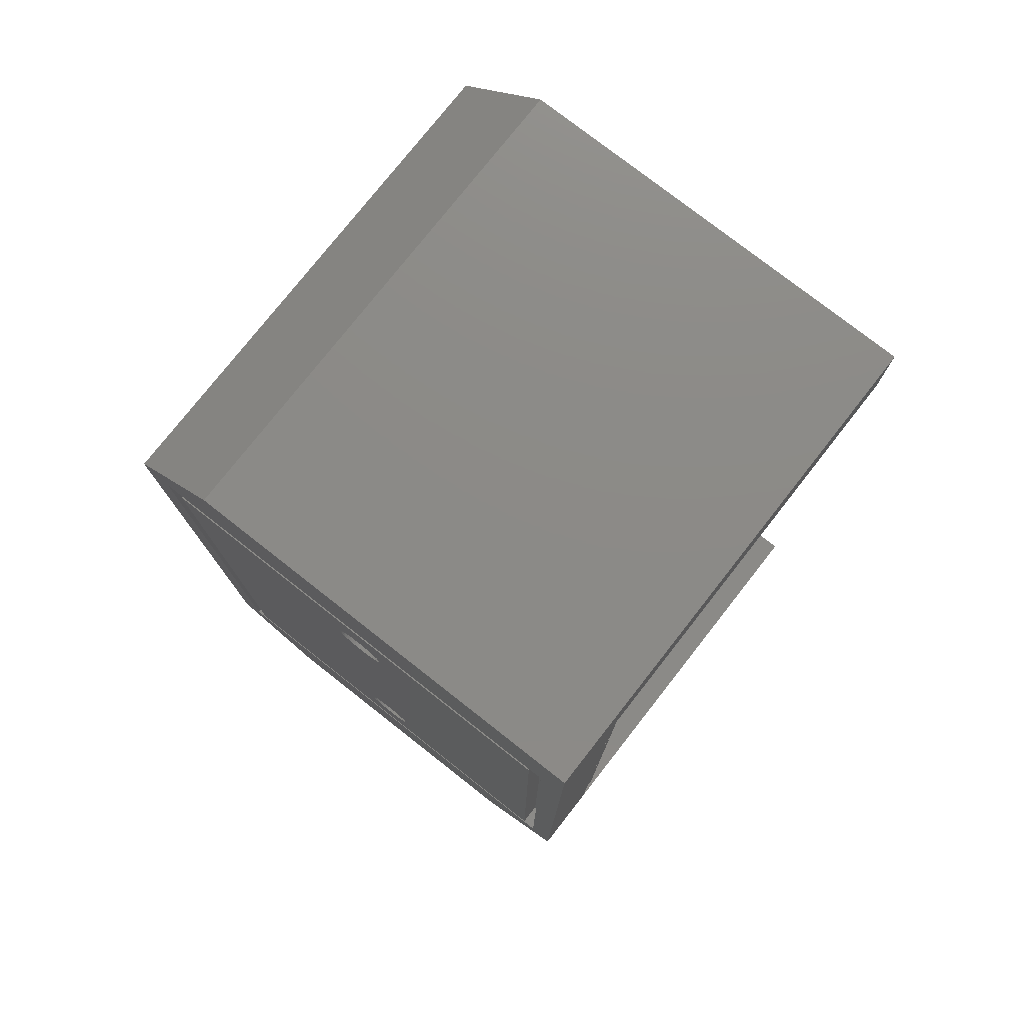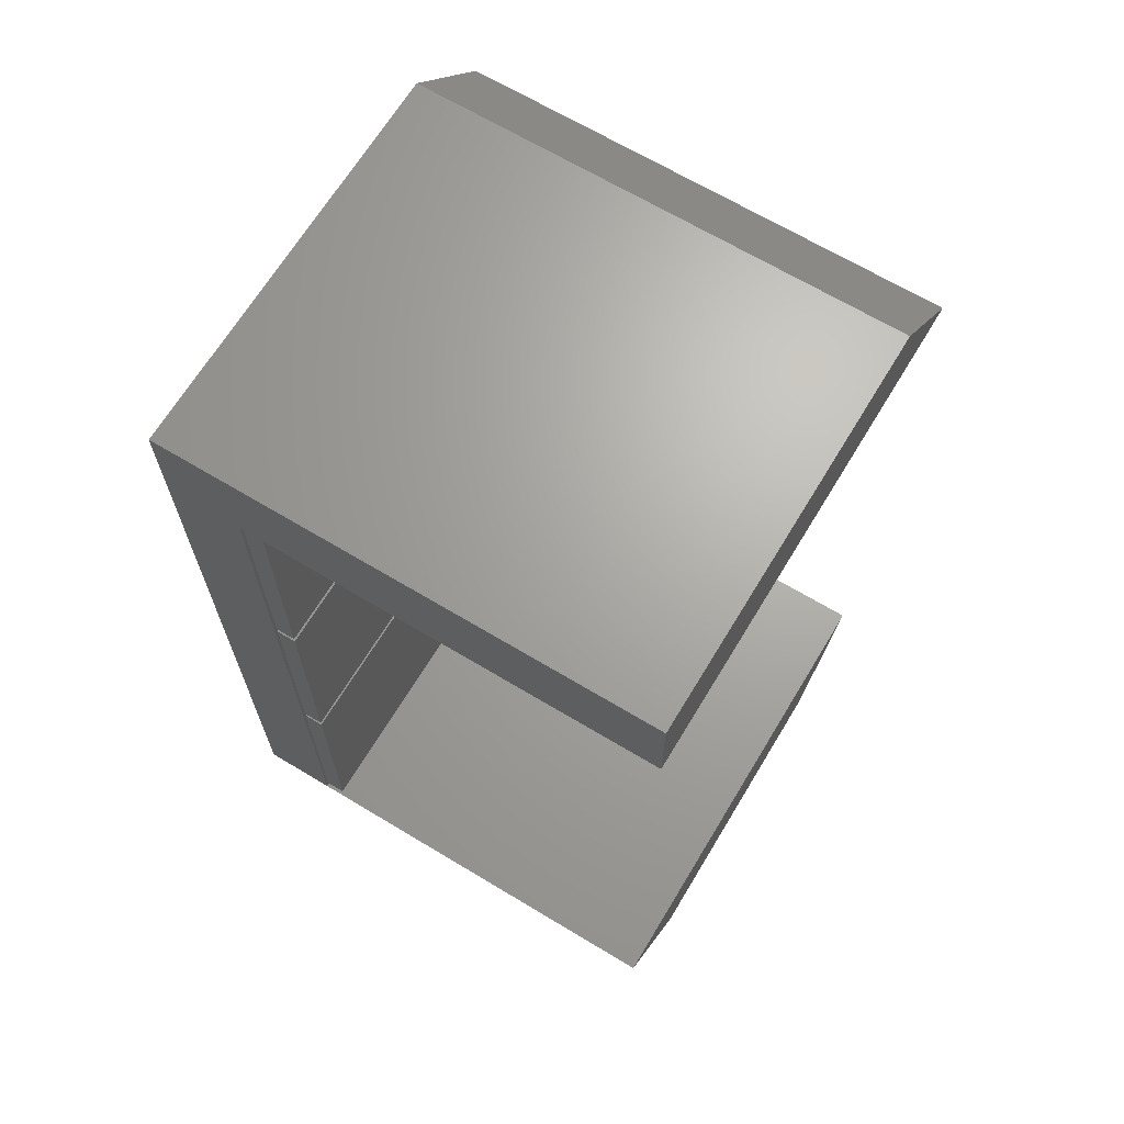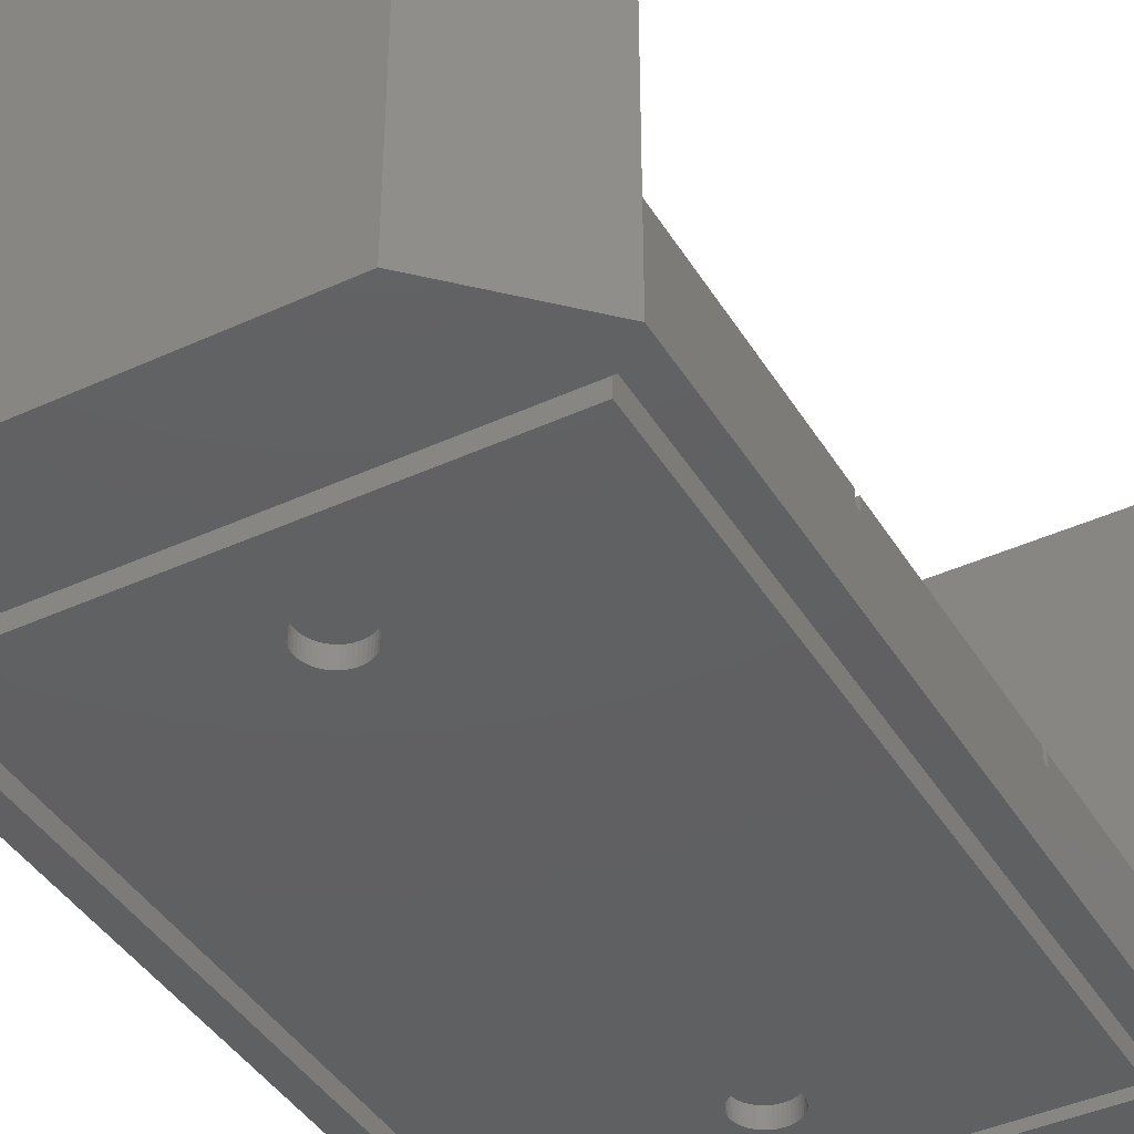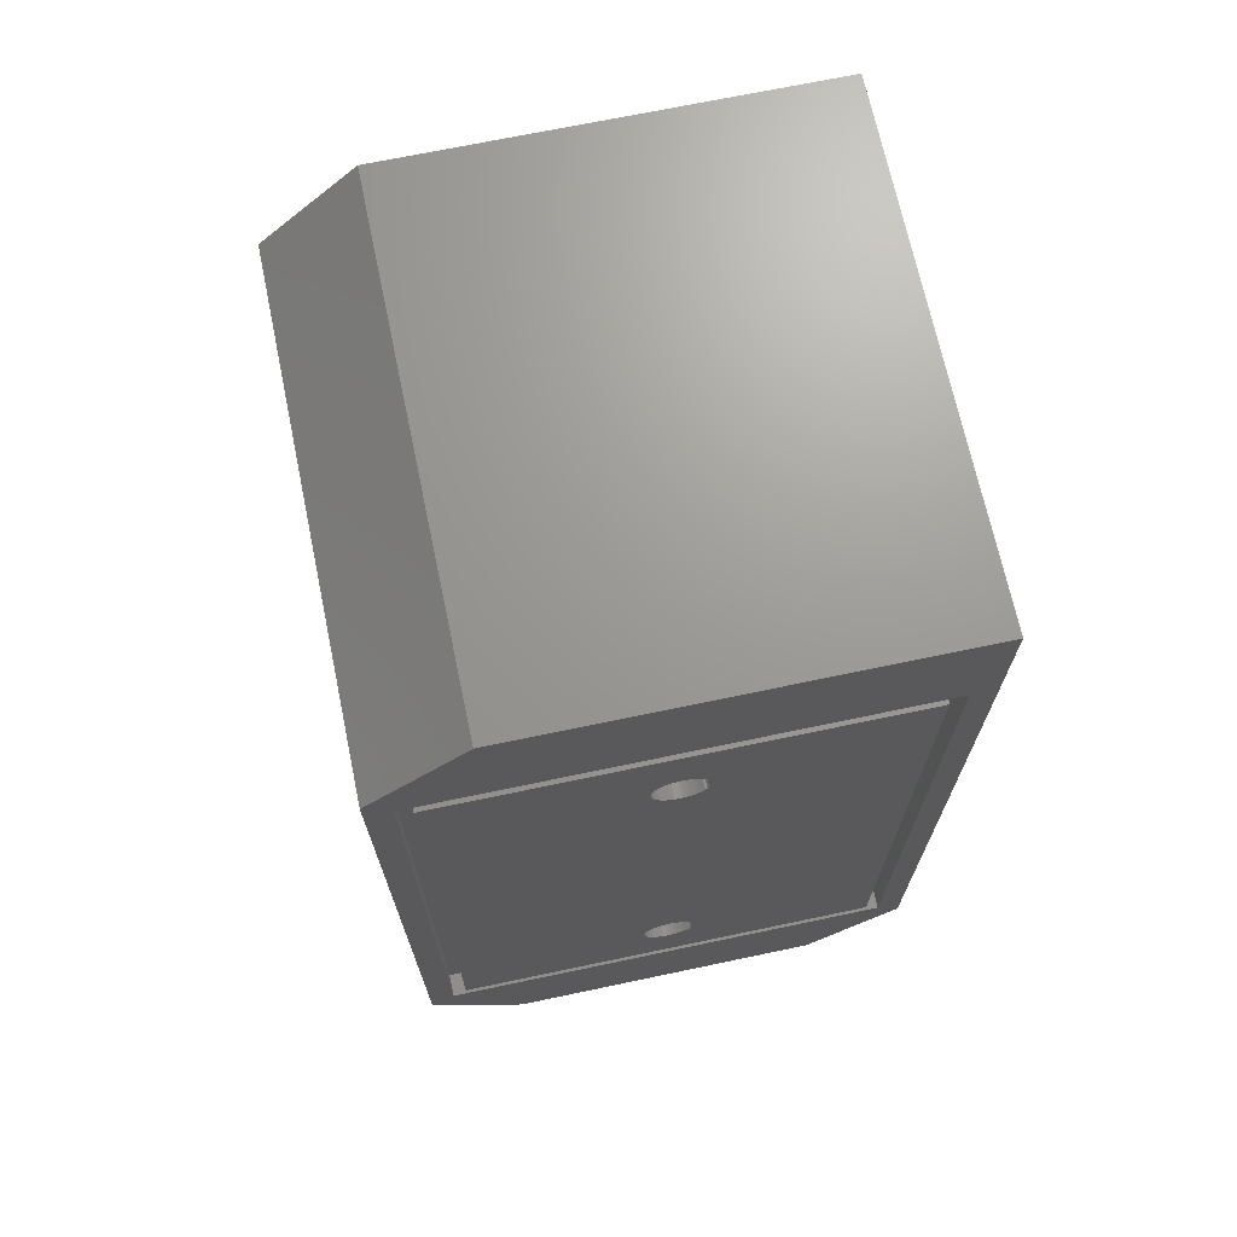
<metadata>
{"format":"stl","ext":"stl","renderer":"f3d","projection":"perspective","resolution":1024,"background":"white","views":[{"elev":77.2,"azim":-141.9,"up":"+Y"},{"elev":67.2,"azim":-58.9,"up":"+Y"},{"elev":-41.7,"azim":29.0,"up":"+Z"},{"elev":69.7,"azim":168.1,"up":"+Y"}]}
</metadata>
<code>
# stl→obj: 286 verts, 568 faces
v 0 9.2 0
v 0 9.2 7.5
v 0 93.4 0
v 0 84.2 7.5
v 0 84.2 49
v 0 93.4 7.5
v 0 93.4 49
v 9.2 0 49
v 2.889e-15 9.2 49
v 9.2 0 0
v 2.889e-15 9.2 7.5
v 47.6 11.6 0
v 2.4 11.6 0
v 2.4 81.8 0
v 40.8 93.4 0
v 47.6 81.8 0
v 50 84.2 0
v 50 9.2 0
v 40.8 0 0
v 40.8 93.4 7.5
v 40.8 93.4 49
v 50 84.2 49
v 50 84.2 7.5
v 0.325 9.525 7.5
v 0.325 59.52 7.5
v 0.325 83.88 7.5
v 50 9.2 7.5
v 0.325 33.88 7.5
v 0.325 34.52 7.5
v 24.68 58.88 7.5
v 25.32 33.88 7.5
v 25.32 34.52 7.5
v 24.68 9.525 7.5
v 24.68 33.88 7.5
v 0.325 58.88 7.5
v 25.32 58.88 7.5
v 25.32 9.525 7.5
v 24.68 34.52 7.5
v 49.67 33.88 7.5
v 49.67 9.525 7.5
v 49.67 34.52 7.5
v 24.68 83.88 7.5
v 25.32 83.88 7.5
v 49.67 83.88 7.5
v 24.68 59.52 7.5
v 49.67 59.52 7.5
v 25.32 59.52 7.5
v 49.67 58.88 7.5
v 40.8 0 49
v 50 9.2 49
v 2.4 81.8 2.2
v 2.4 11.6 2.2
v 47.6 81.8 2.2
v 47.6 11.6 2.2
v 0.325 9.525 9.5
v 0.325 33.88 9.5
v 24.68 9.525 9.5
v 24.68 33.88 9.5
v 0.325 34.52 9.5
v 0.325 58.88 9.5
v 24.68 34.52 9.5
v 24.68 58.88 9.5
v 0.325 59.52 9.5
v 0.325 83.88 9.5
v 24.68 59.52 9.5
v 24.68 83.88 9.5
v 25.32 9.525 9.5
v 25.32 33.88 9.5
v 49.67 9.525 9.5
v 49.67 33.88 9.5
v 25.32 34.52 9.5
v 25.32 58.88 9.5
v 49.67 34.52 9.5
v 49.67 58.88 9.5
v 25.32 59.52 9.5
v 25.32 83.88 9.5
v 49.67 59.52 9.5
v 49.67 83.88 9.5
v 3.8 13 2.2
v 46.2 13 2.2
v 46.2 80.4 2.2
v 3.8 80.4 2.2
v 3.8 13 0
v 3.8 80.4 0
v 46.2 13 0
v 46.2 80.4 0
v 27.35 22.63 0
v 25.78 74.11 0
v 22.47 21.7 0
v 22.49 21.38 0
v 22.55 21.07 0
v 22.65 20.77 0
v 22.78 20.48 0
v 22.95 20.21 0
v 23.15 19.97 0
v 23.39 19.75 0
v 23.64 19.56 0
v 23.92 19.41 0
v 24.22 19.29 0
v 24.53 19.21 0
v 25.16 19.17 0
v 24.84 19.17 0
v 25.47 19.21 0
v 25.78 19.29 0
v 26.08 19.41 0
v 26.36 19.56 0
v 26.61 19.75 0
v 26.85 19.97 0
v 27.05 20.21 0
v 22.95 70.21 0
v 22.78 70.48 0
v 27.05 23.19 0
v 27.22 22.92 0
v 25.47 24.19 0
v 25.78 24.11 0
v 27.22 20.48 0
v 26.08 23.99 0
v 27.35 20.77 0
v 27.45 21.07 0
v 26.36 23.84 0
v 27.51 21.38 0
v 26.61 23.65 0
v 27.53 21.7 0
v 26.85 23.43 0
v 27.51 22.02 0
v 27.45 22.33 0
v 25.16 24.23 0
v 24.84 24.23 0
v 24.53 24.19 0
v 24.22 24.11 0
v 23.92 23.99 0
v 23.64 23.84 0
v 23.39 23.65 0
v 23.15 23.43 0
v 22.95 23.19 0
v 22.78 22.92 0
v 22.65 22.63 0
v 22.55 22.33 0
v 22.49 22.02 0
v 22.49 71.38 0
v 22.47 71.7 0
v 22.55 71.07 0
v 22.65 70.77 0
v 23.15 69.97 0
v 23.39 69.75 0
v 26.61 69.75 0
v 26.36 69.56 0
v 23.64 69.56 0
v 23.92 69.41 0
v 24.22 69.29 0
v 24.53 69.21 0
v 24.84 69.17 0
v 25.16 69.17 0
v 25.47 69.21 0
v 25.78 69.29 0
v 26.08 69.41 0
v 26.85 69.97 0
v 27.05 70.21 0
v 27.22 70.48 0
v 27.35 70.77 0
v 27.45 71.07 0
v 27.51 71.38 0
v 27.53 71.7 0
v 26.85 73.43 0
v 27.05 73.19 0
v 27.51 72.02 0
v 27.45 72.33 0
v 27.35 72.63 0
v 27.22 72.92 0
v 25.16 74.23 0
v 25.47 74.19 0
v 24.22 74.11 0
v 24.53 74.19 0
v 26.61 73.65 0
v 24.84 74.23 0
v 26.36 73.84 0
v 26.08 73.99 0
v 23.92 73.99 0
v 23.64 73.84 0
v 23.39 73.65 0
v 23.15 73.43 0
v 22.95 73.19 0
v 22.78 72.92 0
v 22.65 72.63 0
v 22.55 72.33 0
v 22.49 72.02 0
v 22.49 22.02 1.788
v 22.47 21.7 1.788
v 22.49 21.38 1.788
v 22.55 22.33 1.788
v 22.65 22.63 1.788
v 22.78 22.92 1.788
v 22.95 23.19 1.788
v 23.15 23.43 1.788
v 23.39 23.65 1.788
v 23.64 23.84 1.788
v 23.92 23.99 1.788
v 24.22 24.11 1.788
v 24.53 24.19 1.788
v 24.84 24.23 1.788
v 25.16 24.23 1.788
v 25.47 24.19 1.788
v 25.78 24.11 1.788
v 26.08 23.99 1.788
v 26.36 23.84 1.788
v 26.61 23.65 1.788
v 26.85 23.43 1.788
v 27.05 23.19 1.788
v 27.22 22.92 1.788
v 27.35 22.63 1.788
v 27.45 22.33 1.788
v 27.51 22.02 1.788
v 27.53 21.7 1.788
v 27.51 21.38 1.788
v 27.45 21.07 1.788
v 27.35 20.77 1.788
v 27.22 20.48 1.788
v 27.05 20.21 1.788
v 26.85 19.97 1.788
v 26.61 19.75 1.788
v 26.36 19.56 1.788
v 26.08 19.41 1.788
v 25.78 19.29 1.788
v 25.47 19.21 1.788
v 25.16 19.17 1.788
v 24.84 19.17 1.788
v 24.53 19.21 1.788
v 24.22 19.29 1.788
v 23.92 19.41 1.788
v 23.64 19.56 1.788
v 23.39 19.75 1.788
v 23.15 19.97 1.788
v 22.95 20.21 1.788
v 22.78 20.48 1.788
v 22.65 20.77 1.788
v 22.55 21.07 1.788
v 22.49 72.02 1.788
v 22.47 71.7 1.788
v 22.49 71.38 1.788
v 22.55 72.33 1.788
v 22.65 72.63 1.788
v 22.78 72.92 1.788
v 22.95 73.19 1.788
v 23.15 73.43 1.788
v 23.39 73.65 1.788
v 23.64 73.84 1.788
v 23.92 73.99 1.788
v 24.22 74.11 1.788
v 24.53 74.19 1.788
v 24.84 74.23 1.788
v 25.16 74.23 1.788
v 25.47 74.19 1.788
v 25.78 74.11 1.788
v 26.08 73.99 1.788
v 26.36 73.84 1.788
v 26.61 73.65 1.788
v 26.85 73.43 1.788
v 27.05 73.19 1.788
v 27.22 72.92 1.788
v 27.35 72.63 1.788
v 27.45 72.33 1.788
v 27.51 72.02 1.788
v 27.53 71.7 1.788
v 27.51 71.38 1.788
v 27.45 71.07 1.788
v 27.35 70.77 1.788
v 27.22 70.48 1.788
v 27.05 70.21 1.788
v 26.85 69.97 1.788
v 26.61 69.75 1.788
v 26.36 69.56 1.788
v 26.08 69.41 1.788
v 25.78 69.29 1.788
v 25.47 69.21 1.788
v 25.16 69.17 1.788
v 24.84 69.17 1.788
v 24.53 69.21 1.788
v 24.22 69.29 1.788
v 23.92 69.41 1.788
v 23.64 69.56 1.788
v 23.39 69.75 1.788
v 23.15 69.97 1.788
v 22.95 70.21 1.788
v 22.78 70.48 1.788
v 22.65 70.77 1.788
v 22.55 71.07 1.788
f 1 2 3
f 3 2 4
f 3 4 5
f 6 5 7
f 3 5 6
f 8 9 10
f 10 9 11
f 10 11 2
f 10 2 1
f 12 10 13
f 14 3 15
f 16 15 17
f 12 17 18
f 10 18 19
f 13 3 14
f 1 3 13
f 1 13 10
f 16 17 12
f 10 12 18
f 14 15 16
f 3 6 15
f 15 6 20
f 6 7 20
f 20 7 21
f 7 5 22
f 21 7 22
f 5 4 23
f 22 5 23
f 4 2 11
f 24 4 11
f 25 26 4
f 27 24 11
f 28 4 24
f 29 4 28
f 30 31 32
f 27 33 24
f 34 29 28
f 35 4 29
f 25 4 35
f 32 36 30
f 37 31 38
f 39 40 27
f 41 32 39
f 23 4 26
f 23 26 42
f 43 44 23
f 43 42 45
f 27 37 33
f 31 39 32
f 23 39 27
f 44 46 23
f 45 25 30
f 40 37 27
f 46 47 36
f 47 30 36
f 46 36 48
f 23 41 39
f 23 48 41
f 23 42 43
f 47 45 30
f 23 46 48
f 47 43 45
f 34 33 37
f 38 29 34
f 30 38 31
f 37 38 34
f 35 30 25
f 8 10 19
f 49 8 19
f 11 9 27
f 27 9 50
f 50 9 8
f 49 50 8
f 49 19 18
f 27 49 18
f 27 50 49
f 27 18 17
f 23 27 17
f 23 20 22
f 22 20 21
f 17 20 23
f 15 20 17
f 14 51 52
f 13 14 52
f 16 53 51
f 14 16 51
f 53 16 54
f 54 16 12
f 54 12 52
f 52 12 13
f 24 55 28
f 28 55 56
f 55 24 33
f 57 55 33
f 57 33 34
f 58 57 34
f 28 56 34
f 34 56 58
f 29 59 35
f 35 59 60
f 59 29 38
f 61 59 38
f 61 38 30
f 62 61 30
f 35 60 30
f 30 60 62
f 25 63 26
f 26 63 64
f 63 25 45
f 65 63 45
f 65 45 42
f 66 65 42
f 26 64 42
f 42 64 66
f 37 67 31
f 31 67 68
f 67 37 40
f 69 67 40
f 69 40 39
f 70 69 39
f 31 68 39
f 39 68 70
f 32 71 36
f 36 71 72
f 71 32 41
f 73 71 41
f 73 41 48
f 74 73 48
f 36 72 48
f 48 72 74
f 47 75 43
f 43 75 76
f 75 47 46
f 77 75 46
f 77 46 44
f 78 77 44
f 43 76 44
f 44 76 78
f 79 54 52
f 80 54 79
f 51 79 52
f 81 54 80
f 53 54 81
f 53 81 51
f 81 82 51
f 79 51 82
f 56 55 57
f 58 56 57
f 60 59 61
f 62 60 61
f 64 63 65
f 66 64 65
f 68 67 69
f 70 68 69
f 72 71 73
f 74 72 73
f 76 75 77
f 78 76 77
f 83 79 84
f 84 79 82
f 79 83 85
f 80 79 85
f 84 82 86
f 86 82 81
f 80 85 86
f 81 80 86
f 87 84 85
f 88 84 86
f 83 84 89
f 83 89 90
f 83 90 91
f 83 91 92
f 83 92 93
f 83 93 94
f 83 94 95
f 83 95 96
f 83 96 97
f 83 97 98
f 83 98 99
f 83 99 85
f 99 100 85
f 101 85 102
f 103 85 101
f 104 85 103
f 105 85 104
f 106 85 105
f 107 85 106
f 108 85 107
f 109 85 108
f 110 85 111
f 112 84 113
f 114 84 115
f 109 116 85
f 115 84 117
f 116 118 85
f 118 119 85
f 117 84 120
f 119 121 85
f 120 84 122
f 121 123 85
f 122 84 124
f 123 125 85
f 124 84 112
f 125 126 85
f 113 84 87
f 126 87 85
f 127 84 114
f 128 84 127
f 129 84 128
f 130 84 129
f 131 84 130
f 132 84 131
f 133 84 132
f 134 84 133
f 135 84 134
f 136 84 135
f 137 84 136
f 138 84 137
f 139 84 138
f 89 84 139
f 140 84 141
f 142 84 140
f 143 84 142
f 85 84 143
f 85 143 111
f 144 85 110
f 145 85 144
f 146 86 147
f 85 145 148
f 85 148 149
f 85 149 150
f 85 150 151
f 85 151 152
f 85 152 153
f 85 153 154
f 85 154 155
f 85 155 156
f 85 156 86
f 156 147 86
f 157 86 146
f 158 86 157
f 159 86 158
f 160 86 159
f 161 86 160
f 162 86 161
f 163 86 162
f 164 86 165
f 163 166 86
f 166 167 86
f 167 168 86
f 168 169 86
f 169 165 86
f 170 84 171
f 172 84 173
f 164 174 86
f 173 84 175
f 174 176 86
f 175 84 170
f 176 177 86
f 171 84 88
f 177 88 86
f 178 84 172
f 179 84 178
f 180 84 179
f 181 84 180
f 182 84 181
f 183 84 182
f 184 84 183
f 185 84 184
f 186 84 185
f 141 84 186
f 102 85 100
f 139 187 188
f 89 139 188
f 188 189 90
f 89 188 90
f 138 190 187
f 139 138 187
f 137 191 190
f 138 137 190
f 136 192 191
f 137 136 191
f 135 193 192
f 136 135 192
f 134 194 193
f 135 134 193
f 133 195 194
f 134 133 194
f 132 196 195
f 133 132 195
f 131 197 196
f 132 131 196
f 130 198 197
f 131 130 197
f 129 199 198
f 130 129 198
f 128 200 199
f 129 128 199
f 127 201 200
f 128 127 200
f 114 202 201
f 127 114 201
f 115 203 202
f 114 115 202
f 117 204 203
f 115 117 203
f 120 205 204
f 117 120 204
f 122 206 205
f 120 122 205
f 124 207 206
f 122 124 206
f 208 207 112
f 112 207 124
f 209 208 113
f 113 208 112
f 210 209 87
f 87 209 113
f 211 210 126
f 126 210 87
f 212 211 125
f 125 211 126
f 213 212 123
f 123 212 125
f 213 123 214
f 214 123 121
f 214 121 215
f 215 121 119
f 215 119 216
f 216 119 118
f 216 118 217
f 217 118 116
f 217 116 218
f 218 116 109
f 218 109 219
f 219 109 108
f 219 108 220
f 220 108 107
f 220 107 221
f 221 107 106
f 221 106 222
f 222 106 105
f 222 105 223
f 223 105 104
f 223 104 224
f 224 104 103
f 224 103 225
f 225 103 101
f 225 101 226
f 226 101 102
f 226 102 227
f 227 102 100
f 227 100 228
f 228 100 99
f 228 99 229
f 229 99 98
f 229 98 230
f 230 98 97
f 230 97 231
f 231 97 96
f 231 96 232
f 232 96 95
f 233 232 95
f 94 233 95
f 234 233 94
f 93 234 94
f 235 234 93
f 92 235 93
f 236 235 92
f 91 236 92
f 189 236 91
f 90 189 91
f 186 237 238
f 141 186 238
f 238 239 140
f 141 238 140
f 185 240 237
f 186 185 237
f 184 241 240
f 185 184 240
f 183 242 241
f 184 183 241
f 182 243 242
f 183 182 242
f 181 244 243
f 182 181 243
f 180 245 244
f 181 180 244
f 179 246 245
f 180 179 245
f 178 247 246
f 179 178 246
f 172 248 247
f 178 172 247
f 173 249 248
f 172 173 248
f 175 250 249
f 173 175 249
f 170 251 250
f 175 170 250
f 171 252 251
f 170 171 251
f 88 253 252
f 171 88 252
f 177 254 253
f 88 177 253
f 176 255 254
f 177 176 254
f 174 256 255
f 176 174 255
f 164 257 256
f 174 164 256
f 258 257 165
f 165 257 164
f 259 258 169
f 169 258 165
f 260 259 168
f 168 259 169
f 261 260 167
f 167 260 168
f 262 261 166
f 166 261 167
f 263 262 163
f 163 262 166
f 263 163 264
f 264 163 162
f 264 162 265
f 265 162 161
f 265 161 266
f 266 161 160
f 266 160 267
f 267 160 159
f 267 159 268
f 268 159 158
f 268 158 269
f 269 158 157
f 269 157 270
f 270 157 146
f 270 146 271
f 271 146 147
f 271 147 272
f 272 147 156
f 272 156 273
f 273 156 155
f 273 155 274
f 274 155 154
f 274 154 275
f 275 154 153
f 275 153 276
f 276 153 152
f 276 152 277
f 277 152 151
f 277 151 278
f 278 151 150
f 278 150 279
f 279 150 149
f 279 149 280
f 280 149 148
f 280 148 281
f 281 148 145
f 281 145 282
f 282 145 144
f 283 282 144
f 110 283 144
f 284 283 110
f 111 284 110
f 285 284 111
f 143 285 111
f 286 285 143
f 142 286 143
f 239 286 142
f 140 239 142
f 190 191 187
f 187 191 192
f 187 192 193
f 187 193 194
f 187 194 195
f 187 195 196
f 187 196 197
f 187 197 198
f 187 198 199
f 187 199 200
f 187 200 201
f 187 201 202
f 187 202 203
f 187 203 204
f 187 204 205
f 187 205 206
f 187 206 207
f 187 207 208
f 187 208 209
f 187 209 210
f 187 210 211
f 187 211 212
f 187 212 213
f 187 213 214
f 187 214 215
f 187 215 216
f 187 216 217
f 187 217 218
f 187 218 219
f 187 219 220
f 187 220 221
f 187 221 222
f 187 222 223
f 187 223 224
f 187 224 225
f 187 225 226
f 187 226 227
f 187 227 228
f 187 228 229
f 187 229 230
f 187 230 231
f 187 231 232
f 187 232 233
f 187 233 234
f 187 234 235
f 187 235 236
f 187 236 189
f 187 189 188
f 240 241 237
f 237 241 242
f 237 242 243
f 237 243 244
f 237 244 245
f 237 245 246
f 237 246 247
f 237 247 248
f 237 248 249
f 237 249 250
f 237 250 251
f 237 251 252
f 237 252 253
f 237 253 254
f 237 254 255
f 237 255 256
f 237 256 257
f 237 257 258
f 237 258 259
f 237 259 260
f 237 260 261
f 237 261 262
f 237 262 263
f 237 263 264
f 237 264 265
f 237 265 266
f 237 266 267
f 237 267 268
f 237 268 269
f 237 269 270
f 237 270 271
f 237 271 272
f 237 272 273
f 237 273 274
f 237 274 275
f 237 275 276
f 237 276 277
f 237 277 278
f 237 278 279
f 237 279 280
f 237 280 281
f 237 281 282
f 237 282 283
f 237 283 284
f 237 284 285
f 237 285 286
f 237 286 239
f 237 239 238

</code>
